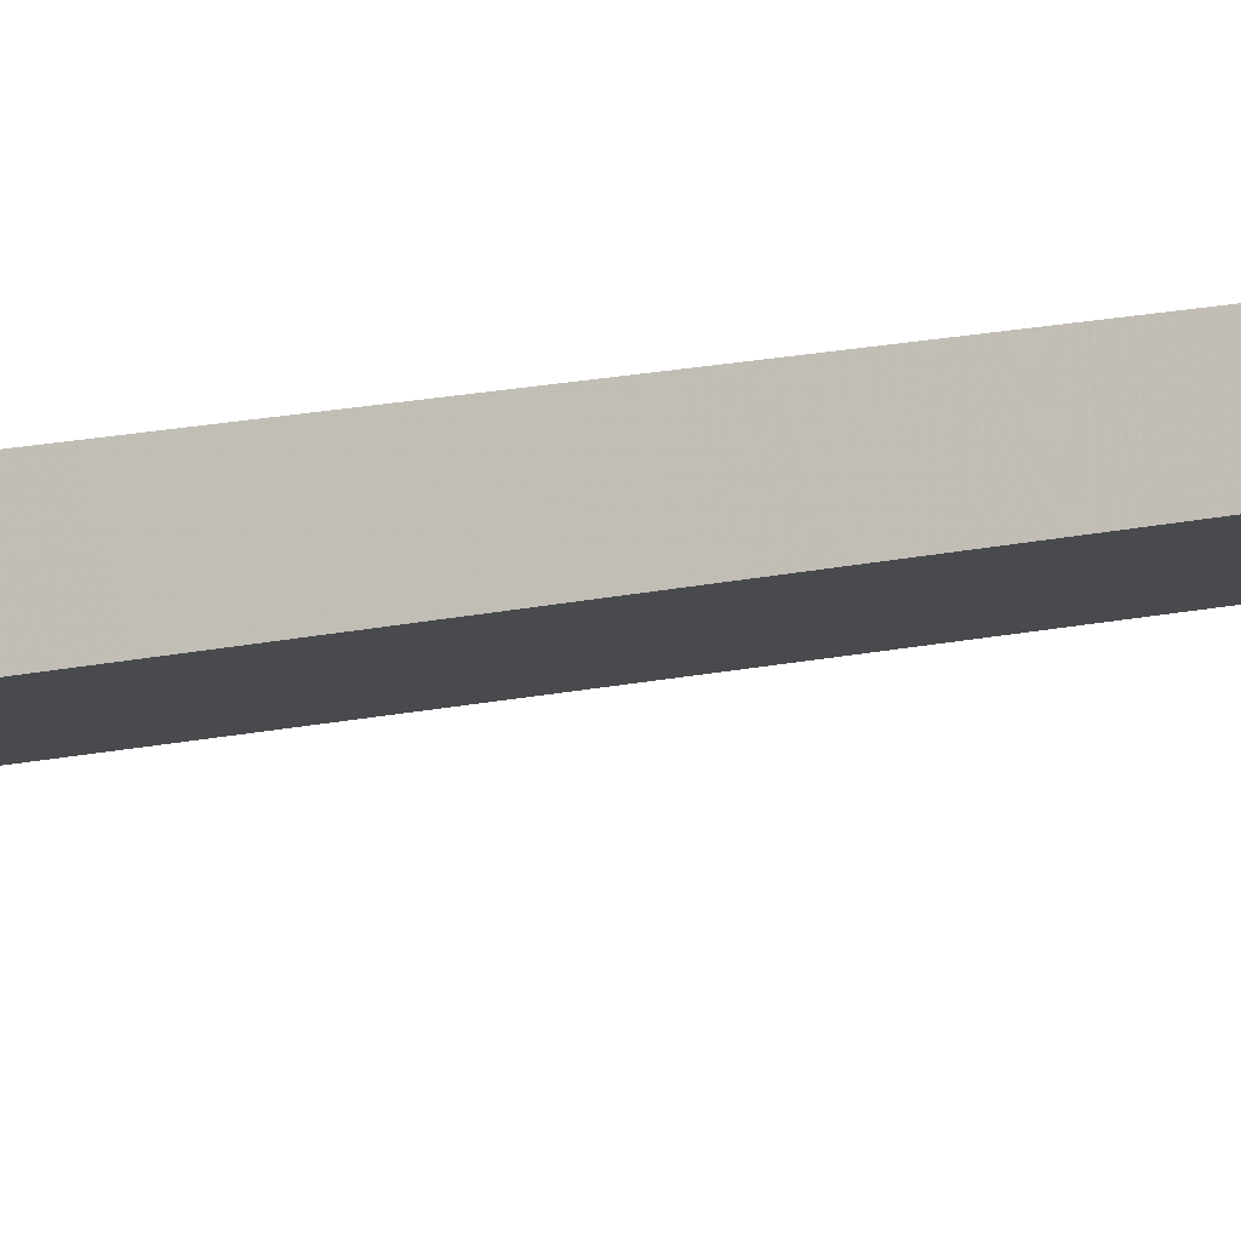
<metadata>
{"format":"obj","ext":"obj","renderer":"f3d","projection":"perspective","resolution":1024,"background":"white","views":[{"elev":6.5,"azim":43.4,"up":"+Y"}]}
</metadata>
<code>
v -1836 -2631 54.17
v -1840 -2632 21.42
v -1840 -2630 -273.4
v -1837 -2629 -240.6
v -1840 -2632 21.42
v -1836 -2631 54.17
v -1836 -2631 0
v -1840 -2632 0
v -1840 -2630 -273.4
v -1840 -2632 21.42
v -1840 -2632 0
v -1840 -2630 0
v -1837 -2629 -240.6
v -1840 -2630 -273.4
v -1840 -2630 0
v -1837 -2629 2.842e-14
v -1836 -2631 54.17
v -1837 -2629 -240.6
v -1837 -2629 2.842e-14
v -1836 -2631 0
v -1836 -2631 0
v -1840 -2632 0
v -1840 -2630 0
v -1837 -2629 0
f 2 3 4 1
f 6 7 8 5
f 10 11 12 9
f 14 15 16 13
f 18 19 20 17
f 22 23 24 21

</code>
